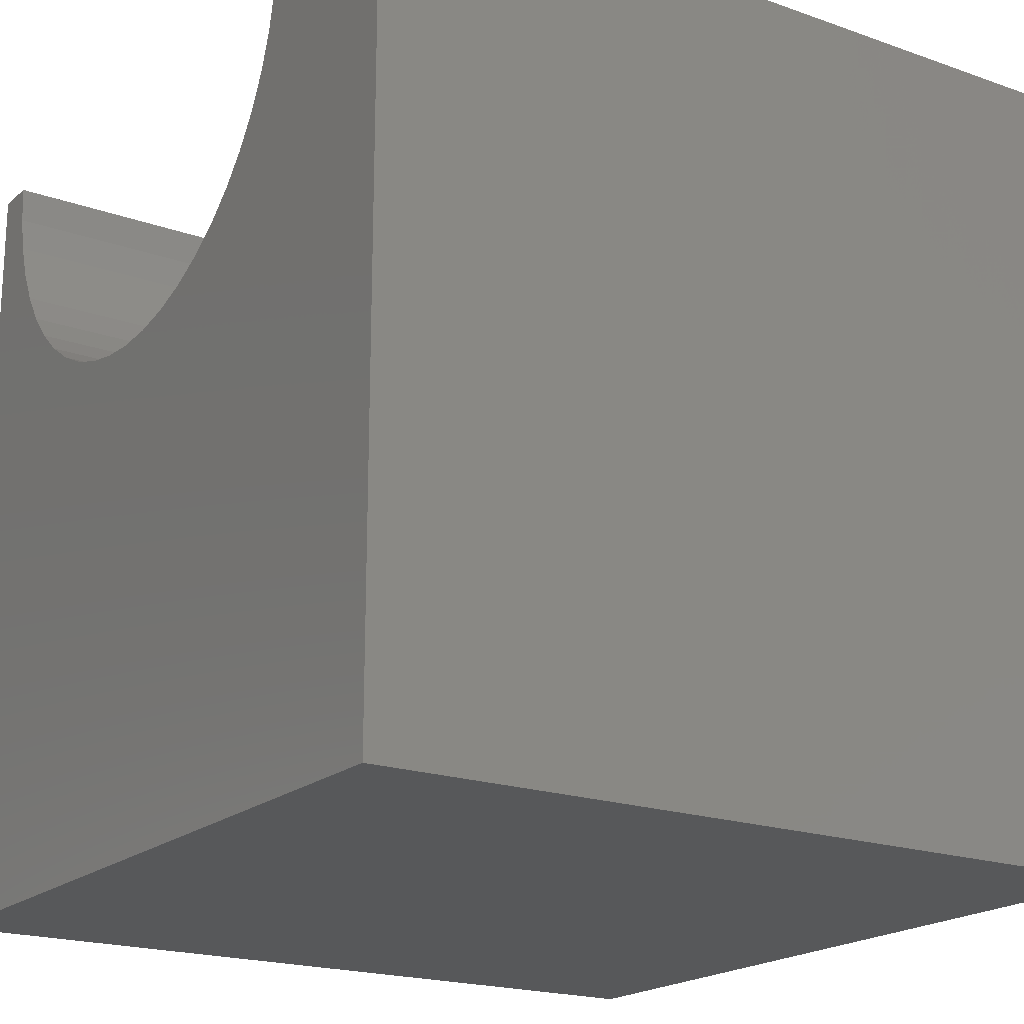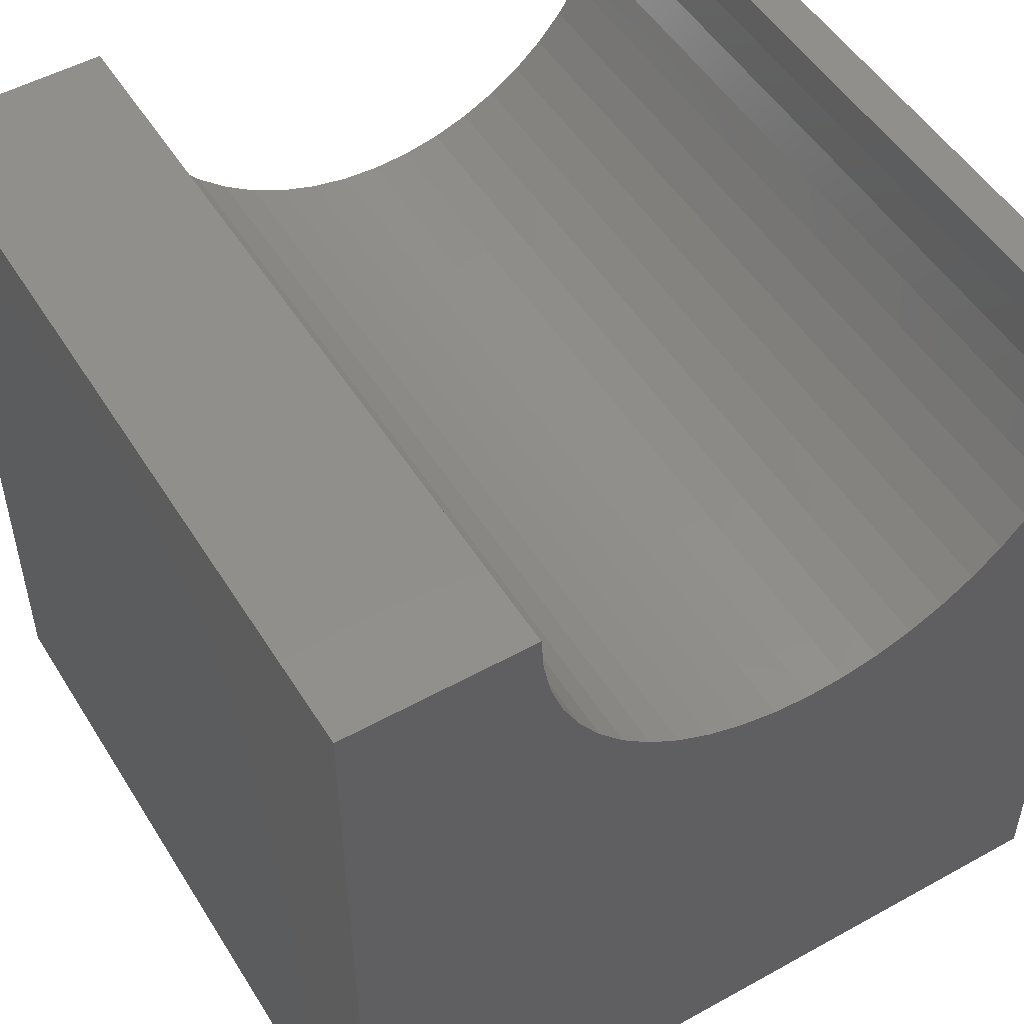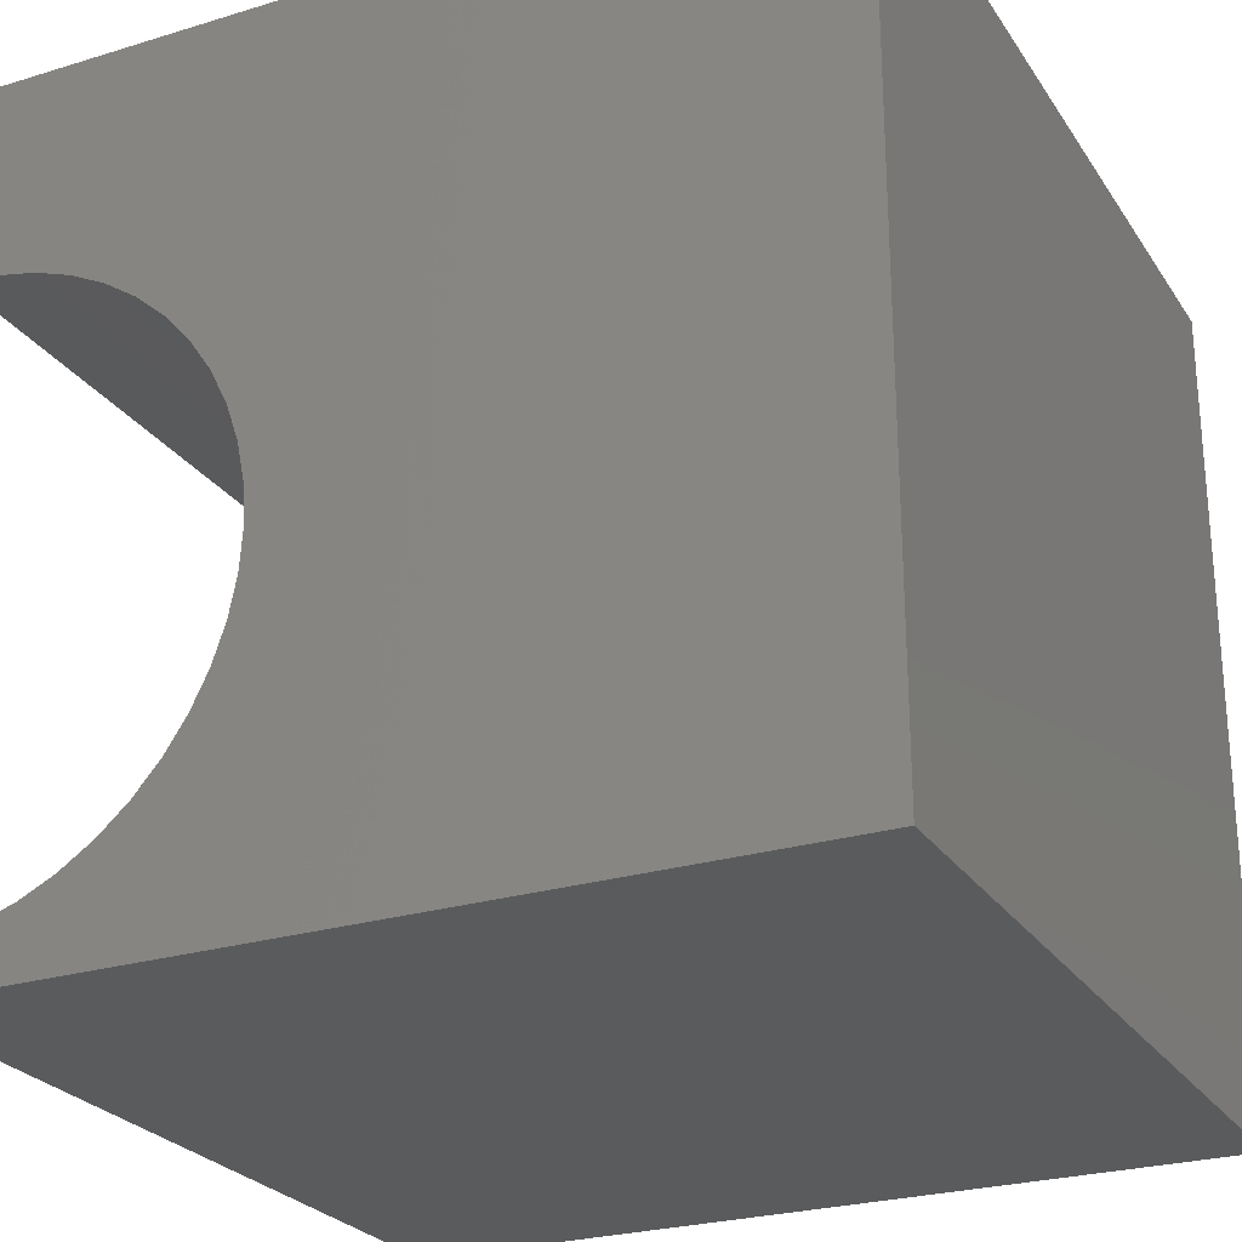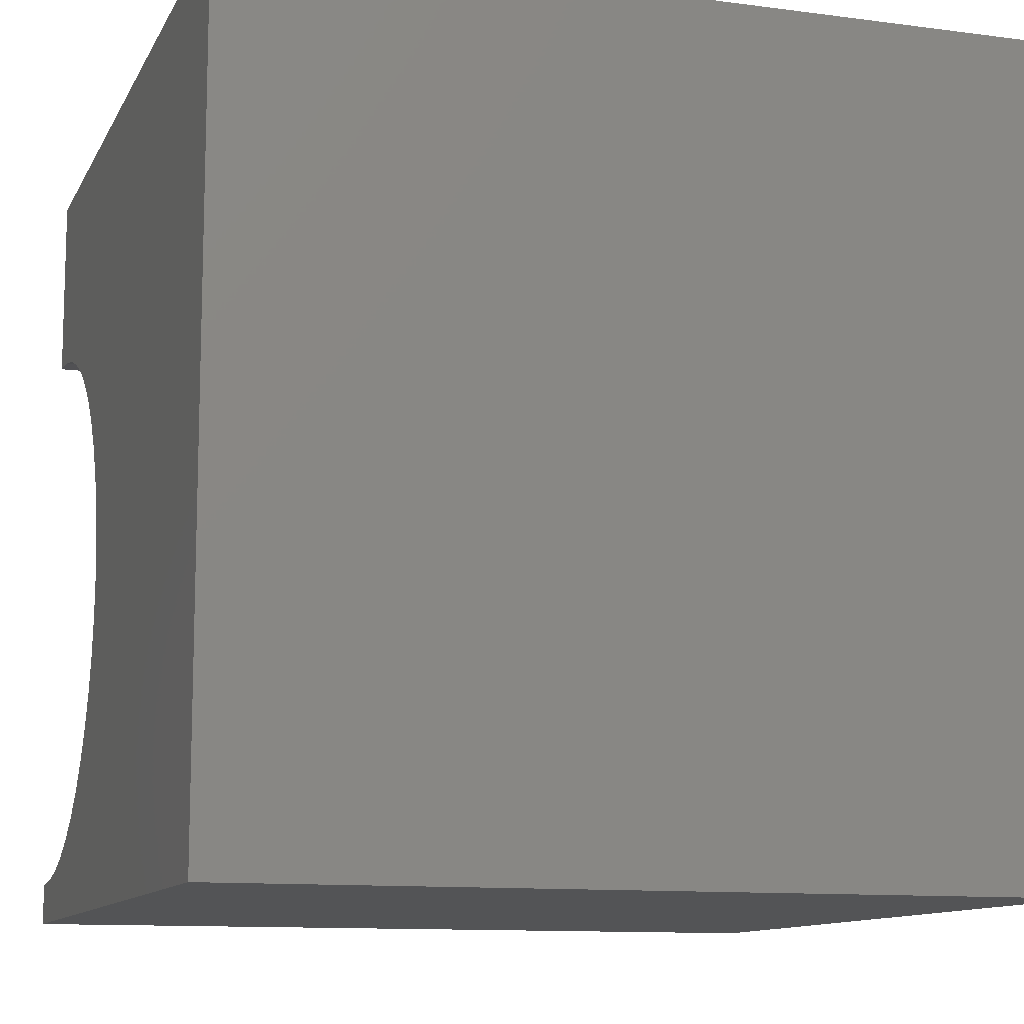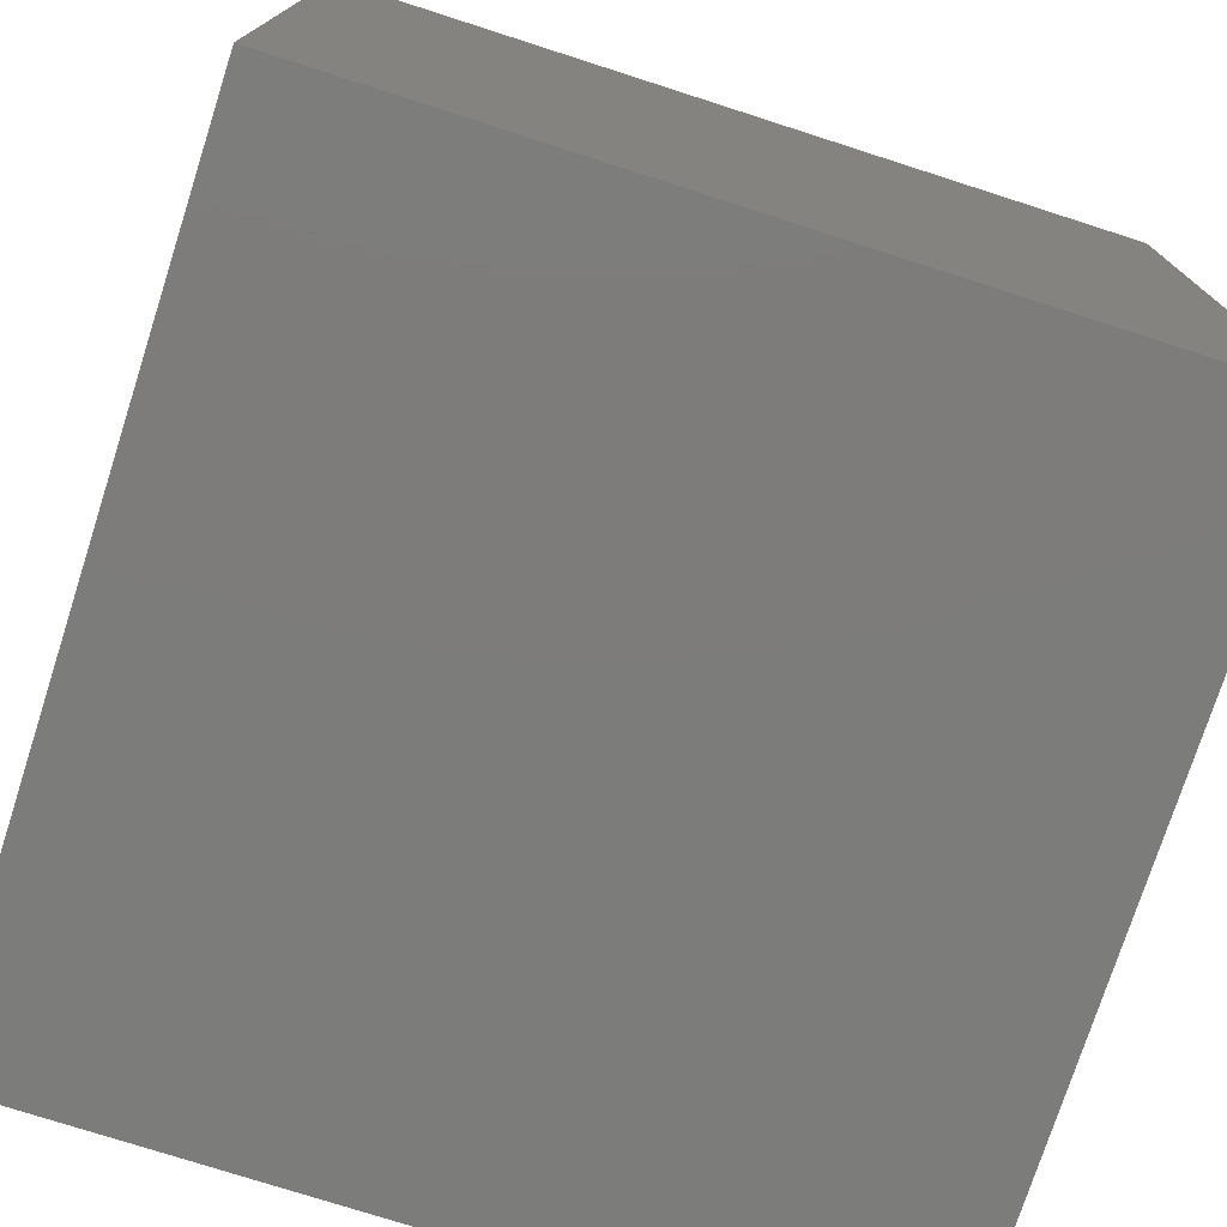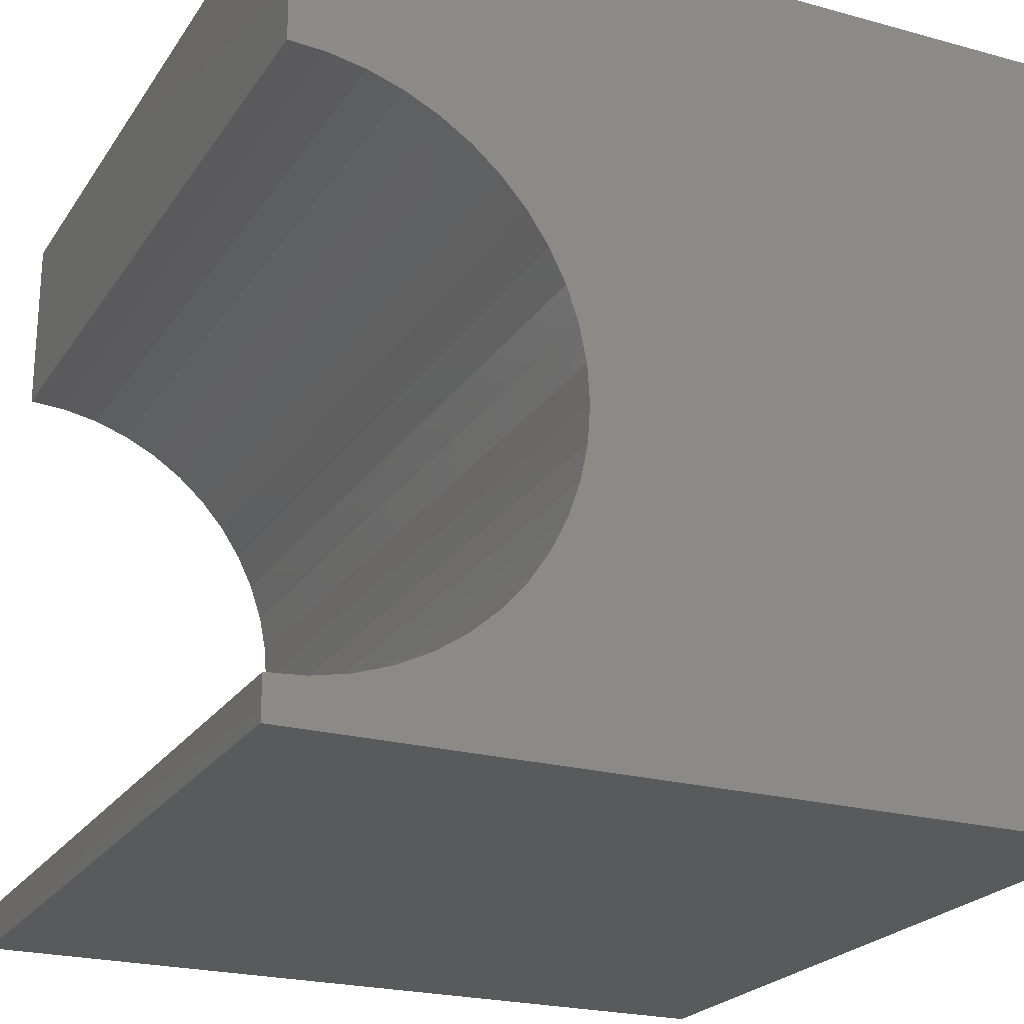
<metadata>
{"format":"stl","ext":"stl","renderer":"f3d","projection":"perspective","resolution":1024,"background":"white","views":[{"elev":-19.6,"azim":146.6,"up":"+Z"},{"elev":51.1,"azim":-121.1,"up":"+Z"},{"elev":-25.7,"azim":116.0,"up":"+Y"},{"elev":-11.3,"azim":162.0,"up":"+Y"},{"elev":-75.7,"azim":162.2,"up":"+Y"},{"elev":-22.9,"azim":64.9,"up":"+Y"}]}
</metadata>
<code>
# stl→obj: 58 verts, 112 faces
v 10 7.678 10
v 10 10 10
v 0 7.678 10
v 0 10 10
v 0 7.648 9.533
v 0 0.7907 8.63
v 0 0 0
v 0 0.6402 9.073
v 0 0 10
v 0 0.5488 9.533
v 0 0.5182 10
v 0 7.556 9.073
v 0 0.9978 8.21
v 0 1.258 7.821
v 0 1.567 7.469
v 0 2.728 6.692
v 0 3.172 6.542
v 0 1.919 7.16
v 0 2.308 6.9
v 0 3.631 6.451
v 0 4.098 6.42
v 0 10 0
v 0 6.63 7.469
v 0 6.938 7.821
v 0 7.199 8.21
v 0 7.406 8.63
v 0 4.566 6.451
v 0 5.025 6.542
v 0 5.468 6.692
v 0 5.888 6.9
v 0 6.278 7.16
v 10 0.5182 10
v 10 0 10
v 10 7.648 9.533
v 10 0.9978 8.21
v 10 0.7907 8.63
v 10 0 0
v 10 0.6402 9.073
v 10 0.5488 9.533
v 10 10 0
v 10 6.938 7.821
v 10 6.63 7.469
v 10 2.308 6.9
v 10 1.919 7.16
v 10 7.556 9.073
v 10 7.406 8.63
v 10 7.199 8.21
v 10 3.631 6.451
v 10 3.172 6.542
v 10 2.728 6.692
v 10 1.567 7.469
v 10 1.258 7.821
v 10 6.278 7.16
v 10 5.888 6.9
v 10 5.468 6.692
v 10 5.025 6.542
v 10 4.566 6.451
v 10 4.098 6.42
f 1 2 3
f 3 2 4
f 5 3 4
f 6 7 8
f 8 7 9
f 8 9 10
f 10 9 11
f 5 4 12
f 6 13 7
f 7 13 14
f 7 14 15
f 7 16 17
f 15 18 7
f 7 18 19
f 7 19 16
f 17 20 7
f 7 20 21
f 7 21 22
f 23 24 22
f 22 24 25
f 22 25 4
f 4 25 26
f 4 26 12
f 21 27 22
f 22 27 28
f 22 28 29
f 29 30 22
f 22 30 31
f 22 31 23
f 11 9 32
f 32 9 33
f 2 1 34
f 35 36 37
f 37 36 38
f 37 38 33
f 33 38 39
f 33 39 32
f 40 41 42
f 37 43 44
f 34 45 2
f 2 45 46
f 2 46 40
f 40 46 47
f 40 47 41
f 48 49 37
f 37 49 50
f 37 50 43
f 44 51 37
f 37 51 52
f 37 52 35
f 42 53 40
f 40 53 54
f 40 54 55
f 55 56 40
f 40 56 57
f 40 57 37
f 37 57 58
f 37 58 48
f 22 40 7
f 7 40 37
f 2 40 4
f 4 40 22
f 37 33 7
f 7 33 9
f 11 32 39
f 11 39 10
f 10 39 38
f 10 38 8
f 8 38 36
f 8 36 6
f 6 36 35
f 6 35 13
f 13 35 52
f 13 52 14
f 14 52 51
f 14 51 15
f 15 51 44
f 15 44 18
f 18 44 43
f 18 43 19
f 19 43 50
f 19 50 16
f 16 50 49
f 16 49 17
f 17 49 48
f 17 48 20
f 20 48 58
f 20 58 21
f 21 58 57
f 21 57 27
f 27 57 56
f 27 56 28
f 28 56 55
f 28 55 29
f 29 55 54
f 29 54 30
f 30 54 53
f 30 53 31
f 31 53 42
f 31 42 23
f 23 42 41
f 23 41 24
f 24 41 47
f 24 47 25
f 25 47 46
f 25 46 26
f 26 46 45
f 26 45 12
f 12 45 34
f 12 34 5
f 5 34 1
f 5 1 3

</code>
